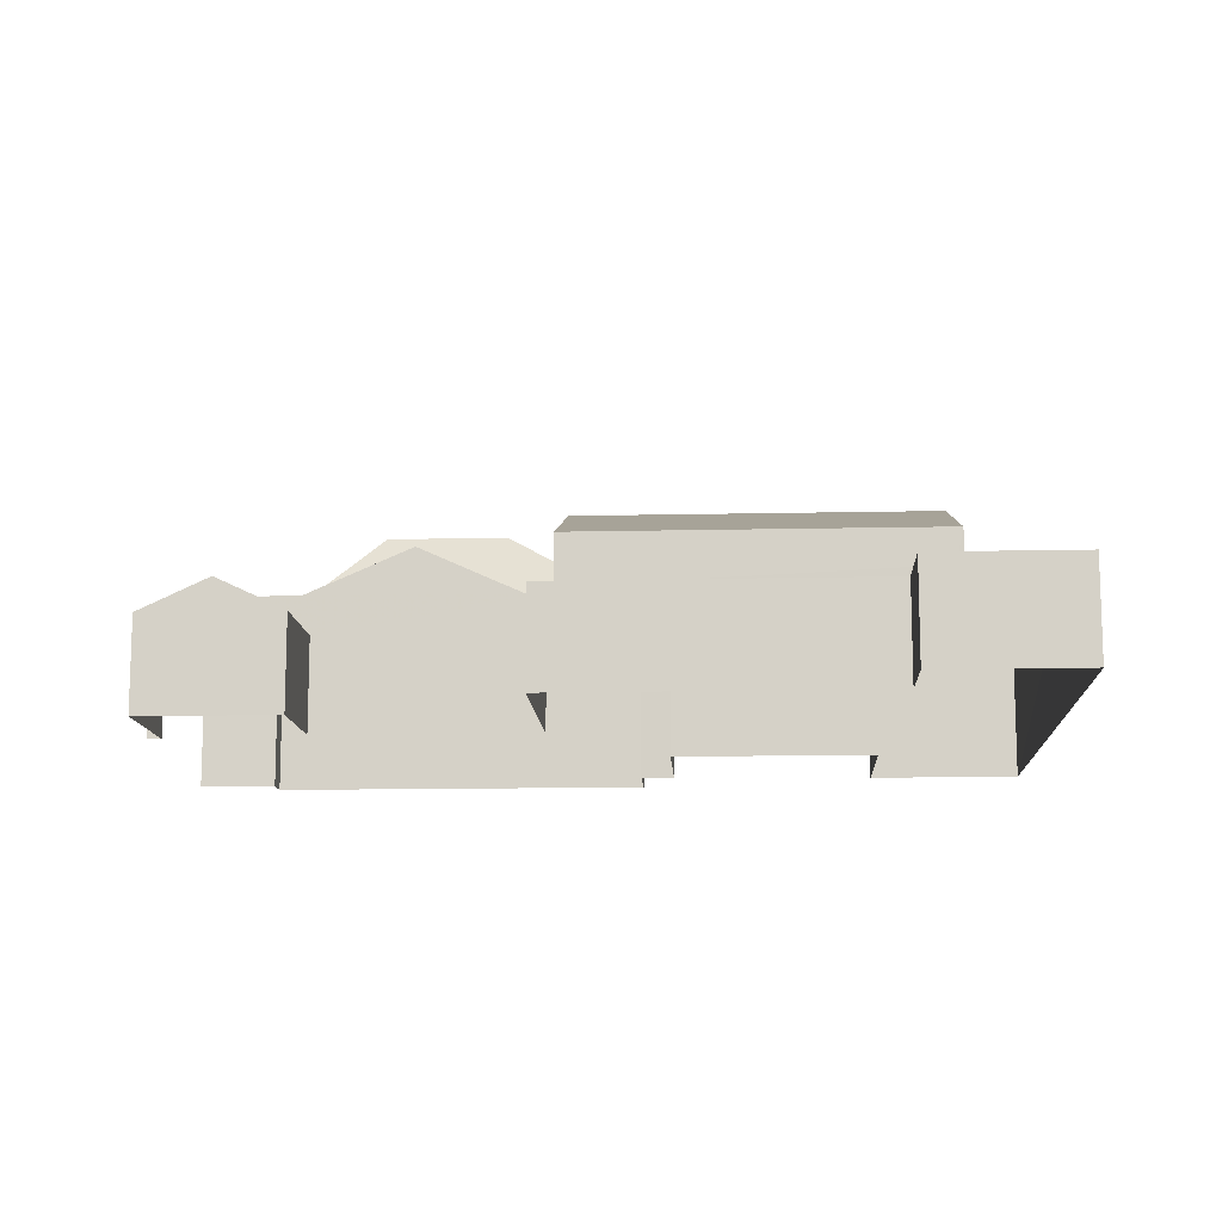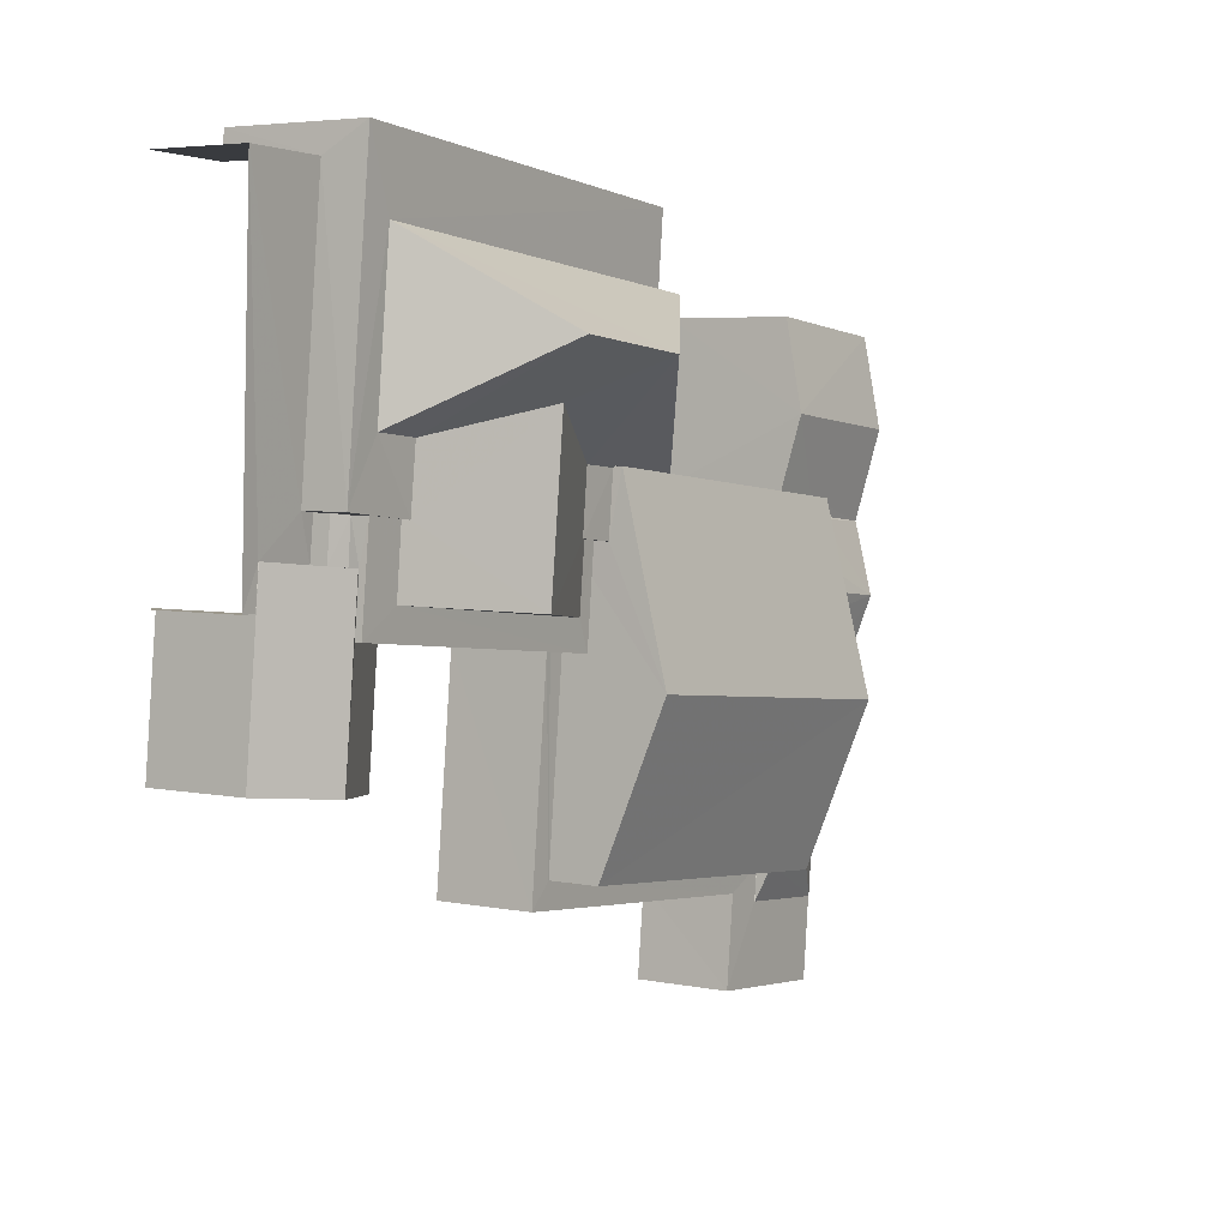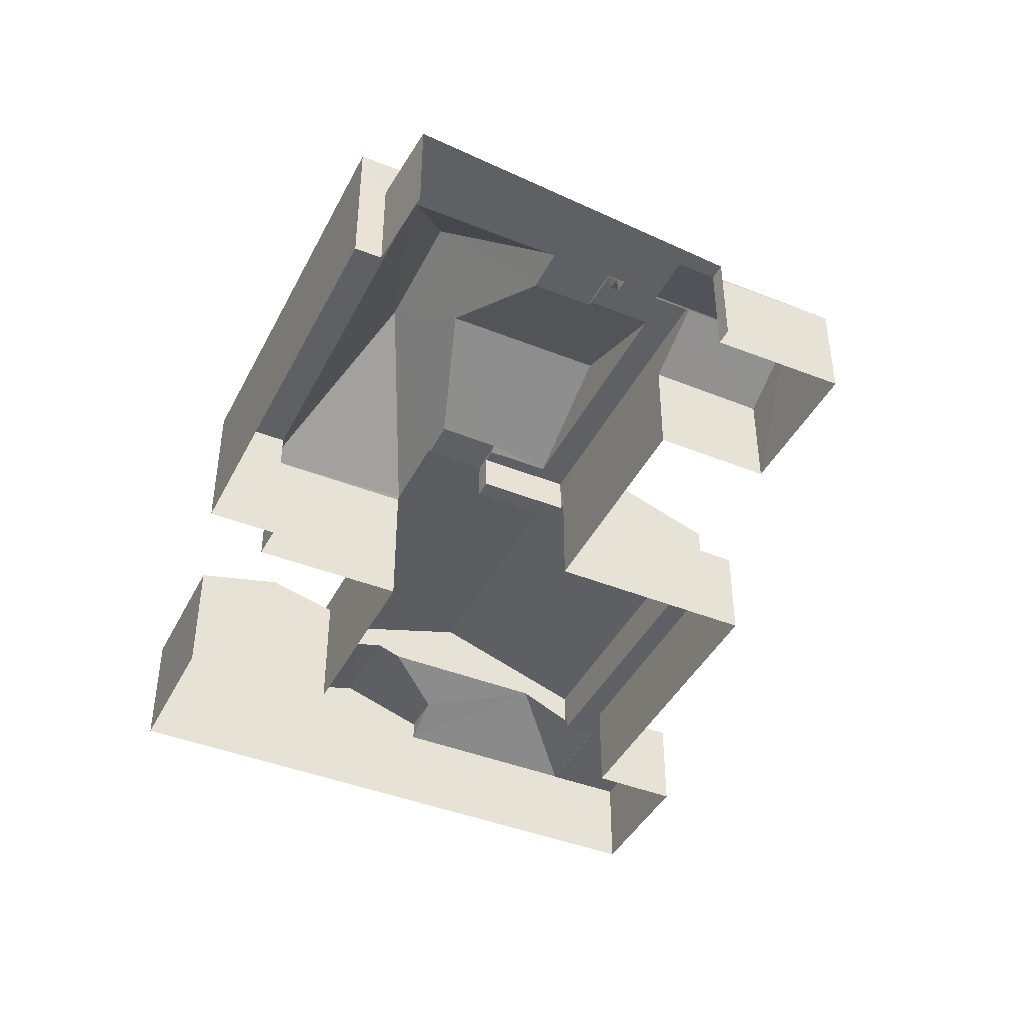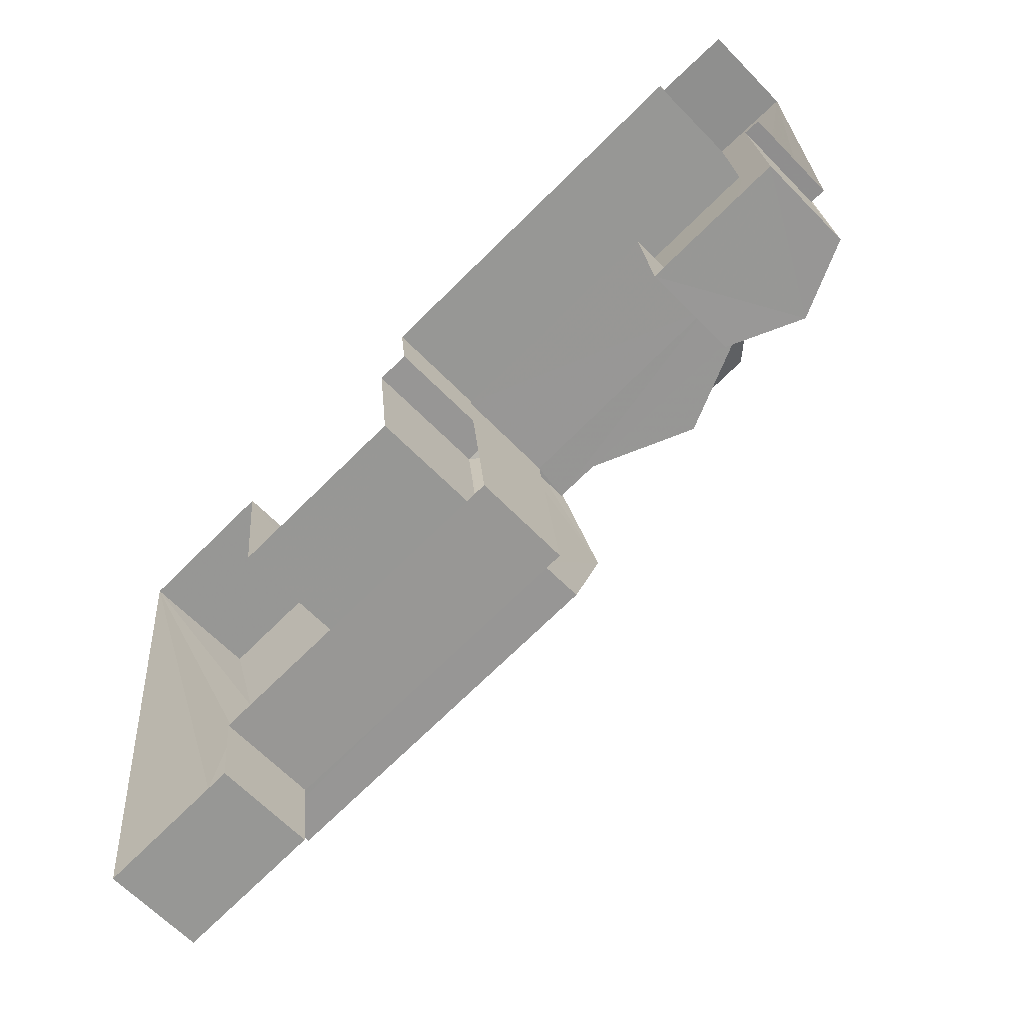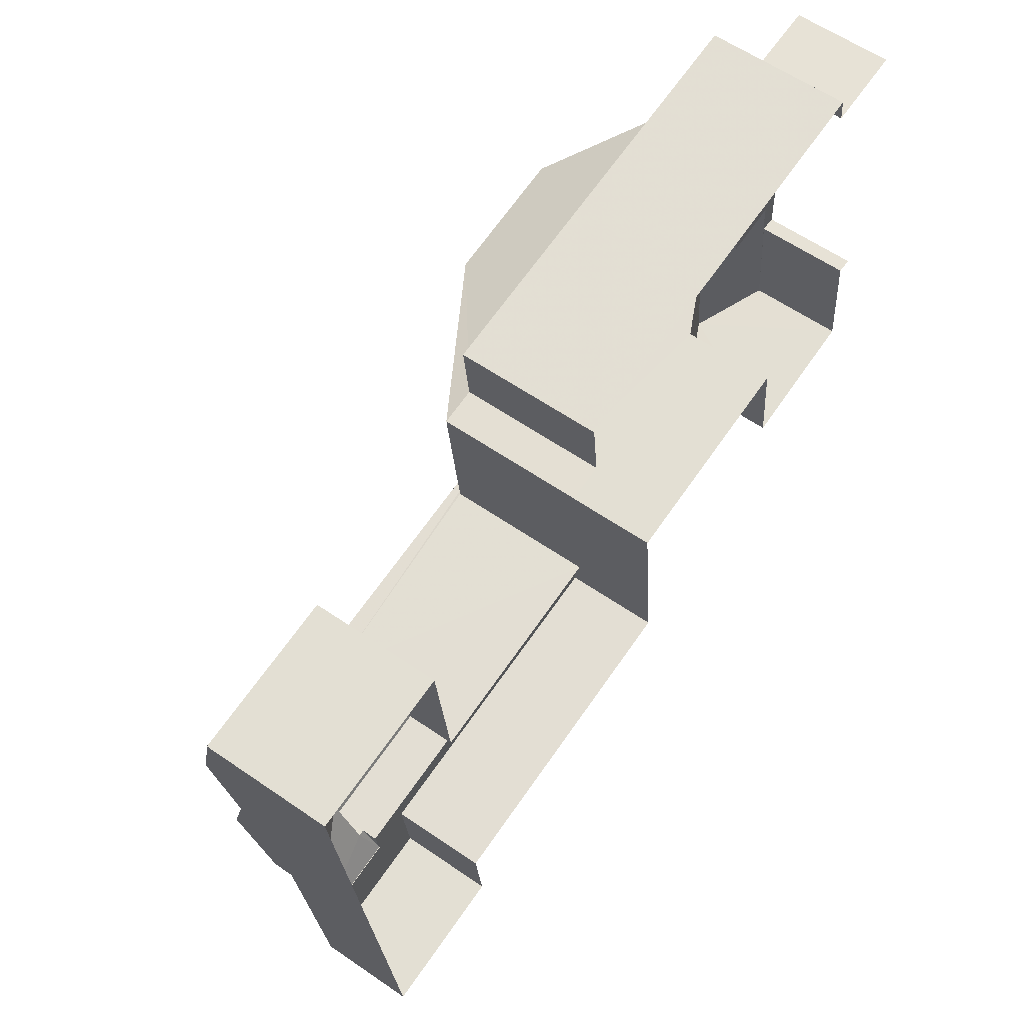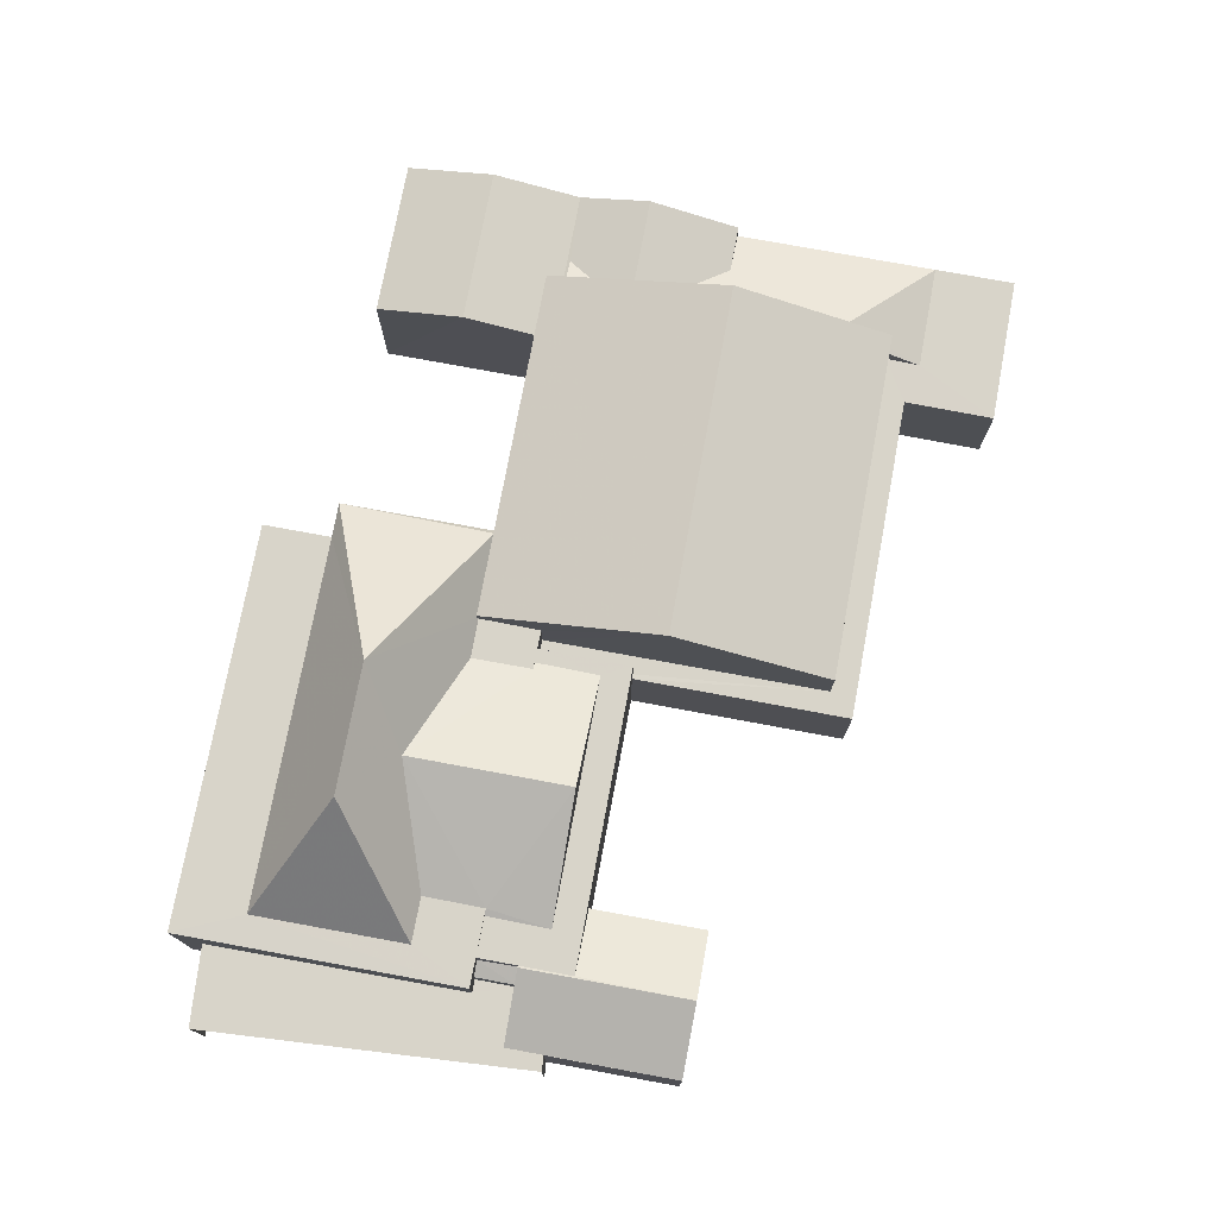
<metadata>
{"format":"obj","ext":"obj","renderer":"f3d","projection":"perspective","resolution":1024,"background":"white","views":[{"elev":-12.0,"azim":-2.9,"up":"+Z"},{"elev":4.6,"azim":-57.0,"up":"+Y"},{"elev":-42.6,"azim":-121.5,"up":"+Z"},{"elev":-63.5,"azim":-135.8,"up":"+Y"},{"elev":60.5,"azim":125.2,"up":"+Y"},{"elev":75.5,"azim":-85.5,"up":"+Z"}]}
</metadata>
<code>
v -3.73e+05 -1.035e+05 30.07
v -3.73e+05 -1.035e+05 30.08
v -3.73e+05 -1.035e+05 30.07
v -3.73e+05 -1.035e+05 30.07
v -3.73e+05 -1.035e+05 30.07
v -3.73e+05 -1.035e+05 30.07
v -3.73e+05 -1.035e+05 30.07
v -3.73e+05 -1.035e+05 30.08
v -3.73e+05 -1.035e+05 30.08
v -3.73e+05 -1.035e+05 30.07
v -3.73e+05 -1.035e+05 30.07
v -3.73e+05 -1.035e+05 30.07
v -3.73e+05 -1.035e+05 30.08
v -3.73e+05 -1.035e+05 30.07
v -3.73e+05 -1.035e+05 30.08
v -3.73e+05 -1.035e+05 30.08
v -3.73e+05 -1.035e+05 30.08
v -3.73e+05 -1.035e+05 30.08
v -3.73e+05 -1.035e+05 30.08
v -3.73e+05 -1.035e+05 30.08
v -3.73e+05 -1.035e+05 35.1
v -3.73e+05 -1.035e+05 39.08
v -3.73e+05 -1.035e+05 35.17
v -3.73e+05 -1.035e+05 35.1
v -3.73e+05 -1.035e+05 33.62
v -3.73e+05 -1.035e+05 33.63
v -3.73e+05 -1.035e+05 33.63
v -3.73e+05 -1.035e+05 33.62
v -3.73e+05 -1.035e+05 33.62
v -3.73e+05 -1.035e+05 33.62
v -3.73e+05 -1.035e+05 33.63
v -3.73e+05 -1.035e+05 33.63
v -3.73e+05 -1.035e+05 33.63
v -3.73e+05 -1.035e+05 33.63
v -3.73e+05 -1.035e+05 33.63
v -3.73e+05 -1.035e+05 33.63
v -3.73e+05 -1.035e+05 34.66
v -3.73e+05 -1.035e+05 34.66
v -3.73e+05 -1.035e+05 34.79
v -3.73e+05 -1.035e+05 35.42
v -3.73e+05 -1.035e+05 35.42
v -3.73e+05 -1.035e+05 34.79
v -3.73e+05 -1.035e+05 34.13
v -3.73e+05 -1.035e+05 34.37
v -3.73e+05 -1.035e+05 34.13
v -3.73e+05 -1.035e+05 34.37
v -3.73e+05 -1.035e+05 34.98
v -3.73e+05 -1.035e+05 34.98
v -3.73e+05 -1.035e+05 35.1
v -3.73e+05 -1.035e+05 35.1
v -3.73e+05 -1.035e+05 36.94
v -3.73e+05 -1.035e+05 36.94
v -3.73e+05 -1.035e+05 34.74
v -3.73e+05 -1.035e+05 34.76
v -3.73e+05 -1.035e+05 34.74
v -3.73e+05 -1.035e+05 33.57
v -3.73e+05 -1.035e+05 33.57
v -3.73e+05 -1.035e+05 34.76
v -3.73e+05 -1.035e+05 35.42
v -3.73e+05 -1.035e+05 35.1
v -3.73e+05 -1.035e+05 35.42
v -3.73e+05 -1.035e+05 34.36
v -3.73e+05 -1.035e+05 34.36
v -3.73e+05 -1.035e+05 35.1
v -3.73e+05 -1.035e+05 35.1
v -3.73e+05 -1.035e+05 39.08
v -3.73e+05 -1.035e+05 33.64
v -3.73e+05 -1.035e+05 35.1
v -3.73e+05 -1.035e+05 33.65
v -3.73e+05 -1.035e+05 35.1
v -3.73e+05 -1.035e+05 35.1
v -3.73e+05 -1.035e+05 35.17
v -3.73e+05 -1.035e+05 35.1
v -3.73e+05 -1.035e+05 33.57
v -3.73e+05 -1.035e+05 33.57
v -3.73e+05 -1.035e+05 35.42
v -3.73e+05 -1.035e+05 37.43
v -3.73e+05 -1.035e+05 37.43
v -3.73e+05 -1.035e+05 35.42
v -3.73e+05 -1.035e+05 35.1
v -3.73e+05 -1.035e+05 35.1
v -3.73e+05 -1.035e+05 35.1
v -3.73e+05 -1.035e+05 34.98
v -3.73e+05 -1.035e+05 34.98
v -3.73e+05 -1.035e+05 35.1
v -3.73e+05 -1.035e+05 34.62
v -3.73e+05 -1.035e+05 34.62
v -3.73e+05 -1.035e+05 35.1
v -3.73e+05 -1.035e+05 35.1
v -3.73e+05 -1.035e+05 34.7
v -3.73e+05 -1.035e+05 35.1
v -3.73e+05 -1.035e+05 33.54
v -3.73e+05 -1.035e+05 33.54
v -3.73e+05 -1.035e+05 33.54
v -3.73e+05 -1.035e+05 33.54
v -3.73e+05 -1.035e+05 33.54
v -3.73e+05 -1.035e+05 33.54
v -3.73e+05 -1.035e+05 33.54
v -3.73e+05 -1.035e+05 33.54
v -3.73e+05 -1.035e+05 34.2
v -3.73e+05 -1.035e+05 33.65
v -3.73e+05 -1.035e+05 34.2
v -3.73e+05 -1.035e+05 34.98
v -3.73e+05 -1.035e+05 34.98
v -3.73e+05 -1.035e+05 34.98
v -3.73e+05 -1.035e+05 34.98
v -3.73e+05 -1.035e+05 35.42
v -3.73e+05 -1.035e+05 35.42
v -3.73e+05 -1.035e+05 34.7
f 1 2 3
f 4 1 3
f 5 6 7
f 8 2 9
f 10 11 12
f 7 6 10
f 7 13 14
f 13 15 14
f 3 8 12
f 16 17 13
f 18 17 16
f 8 19 20
f 20 16 10
f 3 2 8
f 12 20 10
f 7 10 16
f 16 13 7
f 8 20 12
f 95 14 15
f 95 98 14
f 21 22 23
f 24 21 23
f 25 26 27
f 27 28 25
f 28 29 30
f 31 32 33
f 31 33 34
f 27 26 34
f 33 32 35
f 36 27 34
f 27 29 28
f 34 33 36
f 37 38 39
f 38 40 39
f 39 41 42
f 39 40 41
f 43 44 45
f 43 46 44
f 47 48 49
f 50 49 51
f 51 49 52
f 49 48 52
f 53 54 55
f 56 55 57
f 57 55 58
f 55 54 58
f 59 60 61
f 61 62 63
f 61 60 62
f 64 65 22
f 64 22 21
f 65 66 22
f 67 68 69
f 68 62 60
f 67 62 68
f 70 71 72
f 51 70 22
f 66 50 51
f 73 50 66
f 72 23 22
f 66 51 22
f 22 70 72
f 58 74 75
f 58 54 74
f 76 77 78
f 76 79 77
f 64 80 65
f 80 81 65
f 50 73 49
f 49 73 82
f 65 81 82
f 73 65 82
f 83 84 85
f 83 85 52
f 85 51 52
f 85 70 51
f 73 66 65
f 86 87 41
f 40 86 41
f 85 88 71
f 70 85 71
f 89 90 91
f 92 93 94
f 95 96 92
f 93 97 94
f 95 92 98
f 98 94 99
f 92 94 98
f 100 101 69
f 69 68 100
f 102 101 100
f 103 48 104
f 104 48 47
f 83 105 106
f 105 48 103
f 83 106 84
f 105 83 48
f 107 108 78
f 77 107 78
f 37 90 38
f 38 90 61
f 37 109 90
f 59 61 89
f 61 90 89
f 35 69 101
f 33 35 101
f 101 102 36
f 33 101 36
f 87 1 4
f 87 86 1
f 42 3 12
f 39 42 76
f 23 72 79
f 76 23 79
f 42 24 23
f 42 12 24
f 42 23 76
f 90 109 91
f 31 8 9
f 31 34 8
f 64 10 6
f 80 64 6
f 102 107 27
f 27 36 102
f 108 107 102
f 100 108 102
f 31 9 2
f 32 31 2
f 88 29 77
f 79 71 88
f 79 72 71
f 29 27 77
f 27 107 77
f 79 88 77
f 5 99 81
f 81 99 82
f 5 7 99
f 82 99 94
f 26 19 8
f 34 26 8
f 20 19 26
f 25 20 26
f 81 6 5
f 81 80 6
f 13 96 95
f 15 13 95
f 44 53 104
f 104 53 103
f 44 46 53
f 103 53 55
f 45 82 94
f 94 97 45
f 49 82 104
f 47 49 104
f 44 104 45
f 104 82 45
f 32 2 35
f 61 63 67
f 69 35 67
f 40 38 1
f 38 61 67
f 40 1 86
f 67 2 1
f 35 2 67
f 38 67 1
f 48 83 52
f 106 29 88
f 106 88 85
f 30 29 106
f 106 85 84
f 16 57 18
f 16 56 57
f 24 11 21
f 24 12 11
f 64 21 11
f 10 64 11
f 76 91 39
f 39 91 37
f 76 78 59
f 68 78 108
f 68 108 100
f 37 91 109
f 60 78 68
f 89 76 59
f 59 78 60
f 89 91 76
f 62 67 63
f 30 106 105
f 28 30 105
f 7 14 98
f 99 7 98
f 93 43 45
f 97 93 45
f 87 4 41
f 4 3 41
f 3 42 41
f 53 46 54
f 54 43 74
f 74 93 92
f 46 43 54
f 74 43 93
f 75 17 58
f 17 18 58
f 18 57 58
f 13 17 96
f 17 75 96
f 96 74 92
f 96 75 74
f 55 56 103
f 16 20 56
f 103 56 105
f 105 25 28
f 56 20 25
f 105 56 25

</code>
